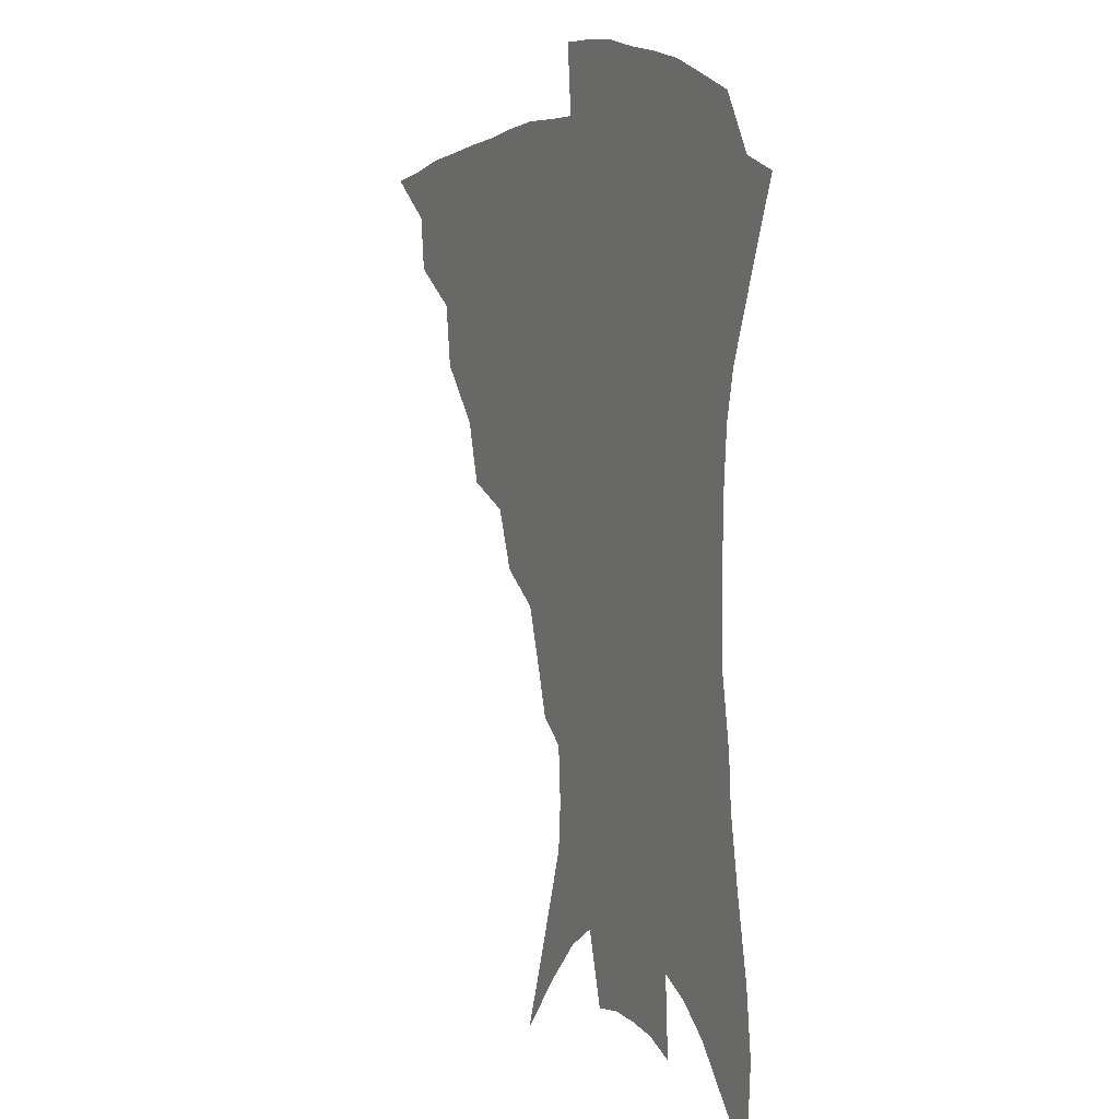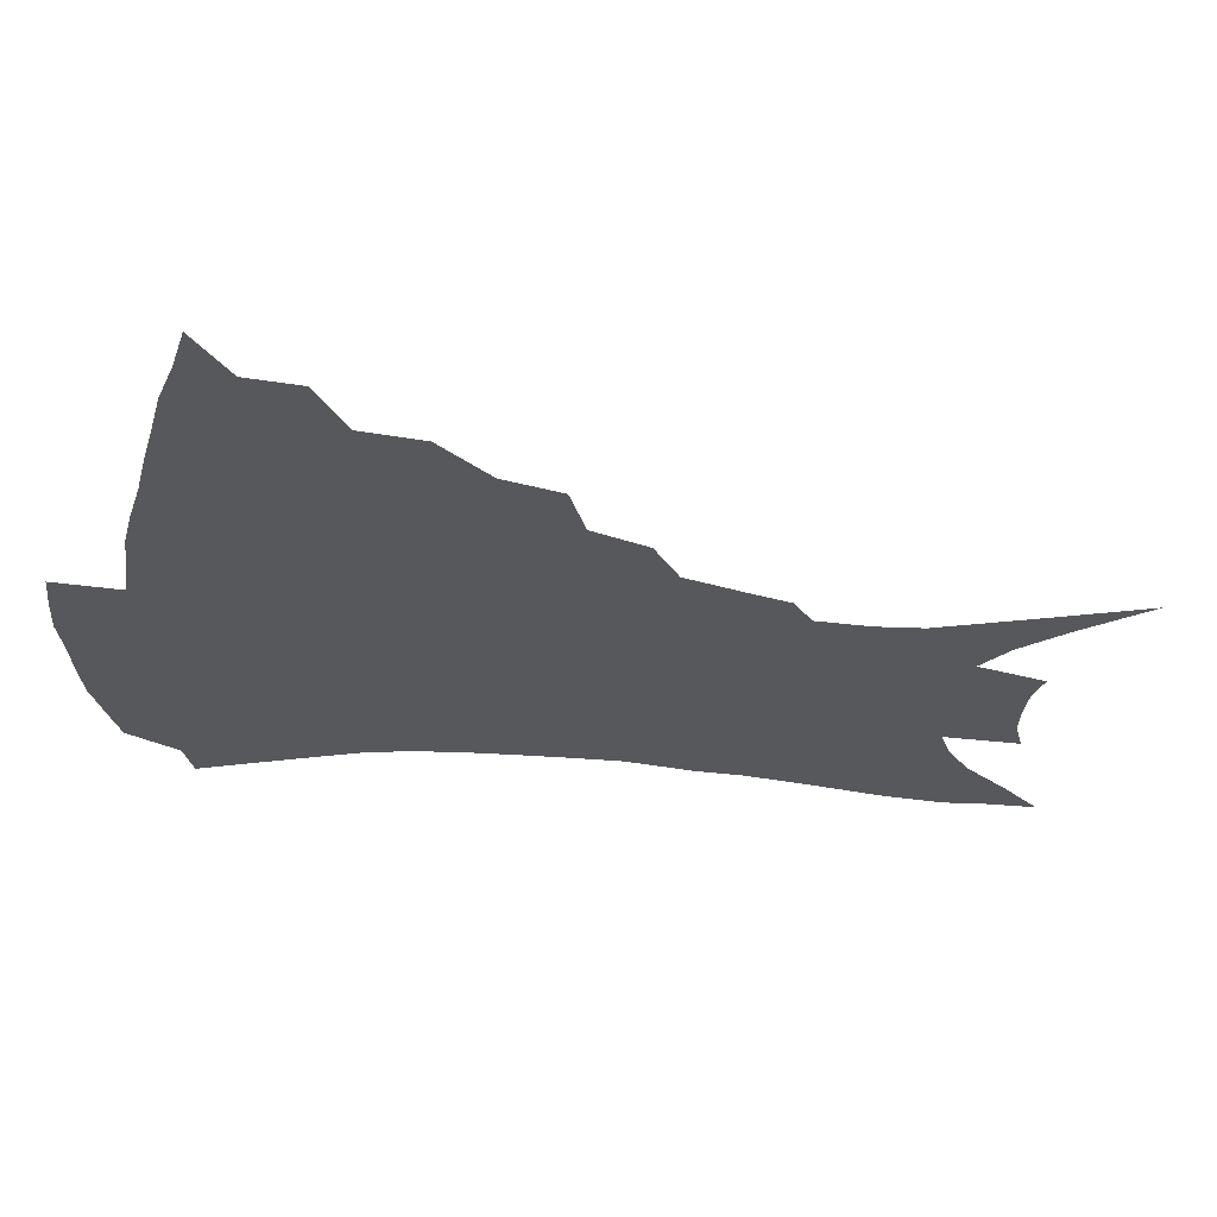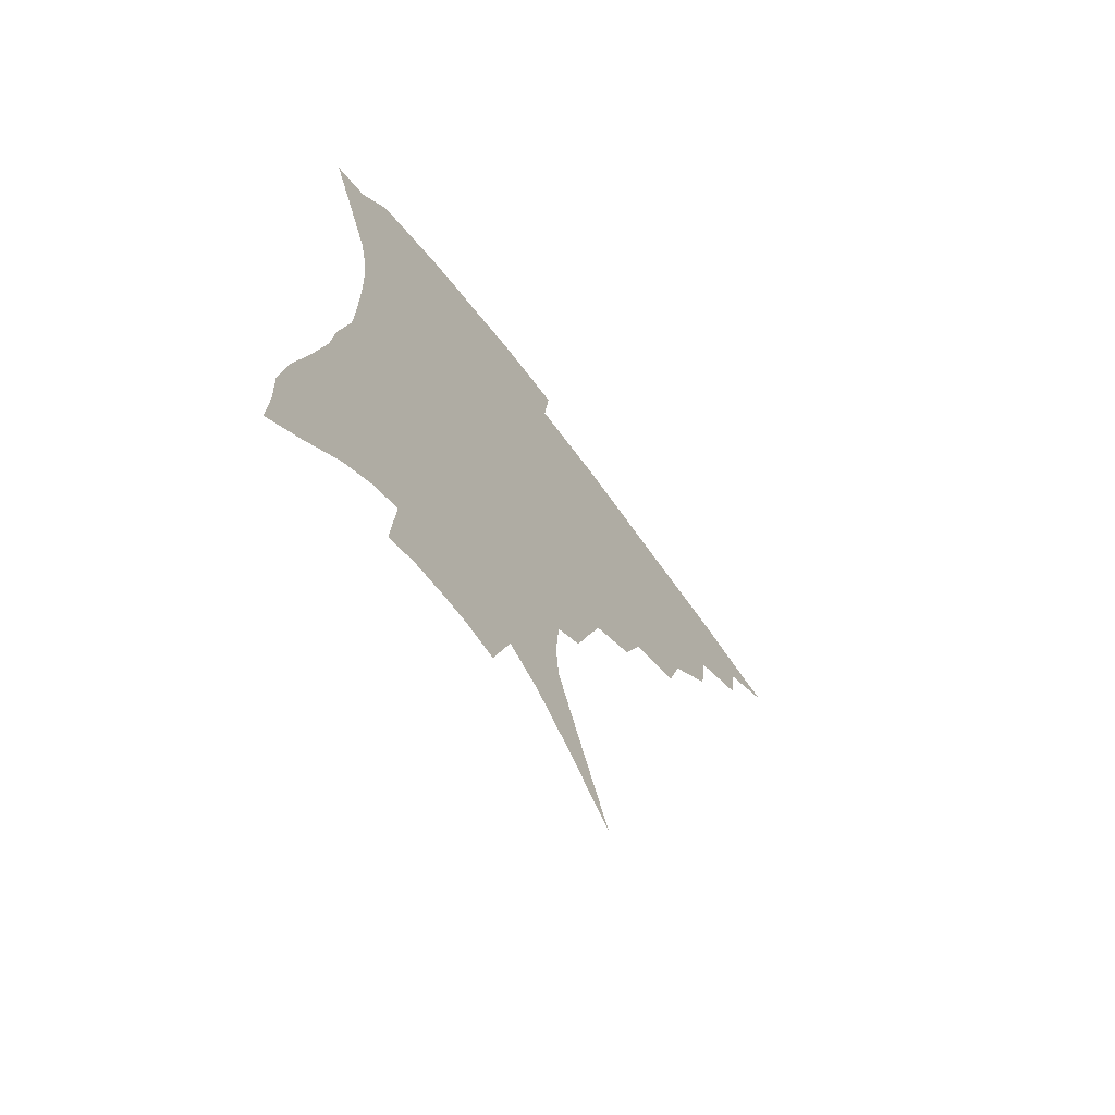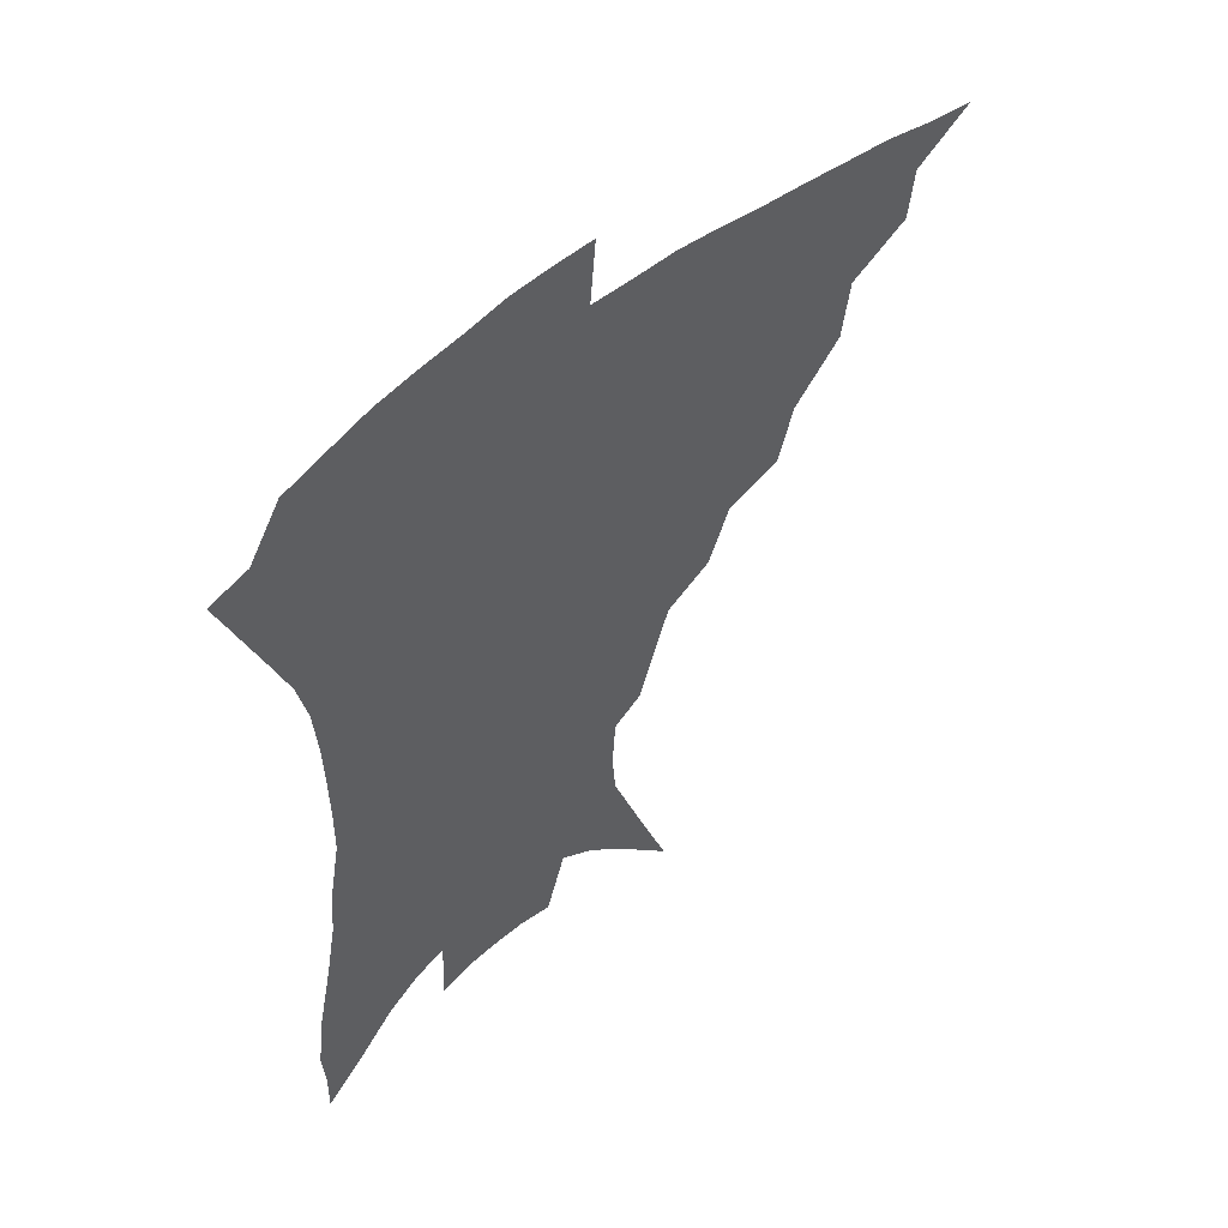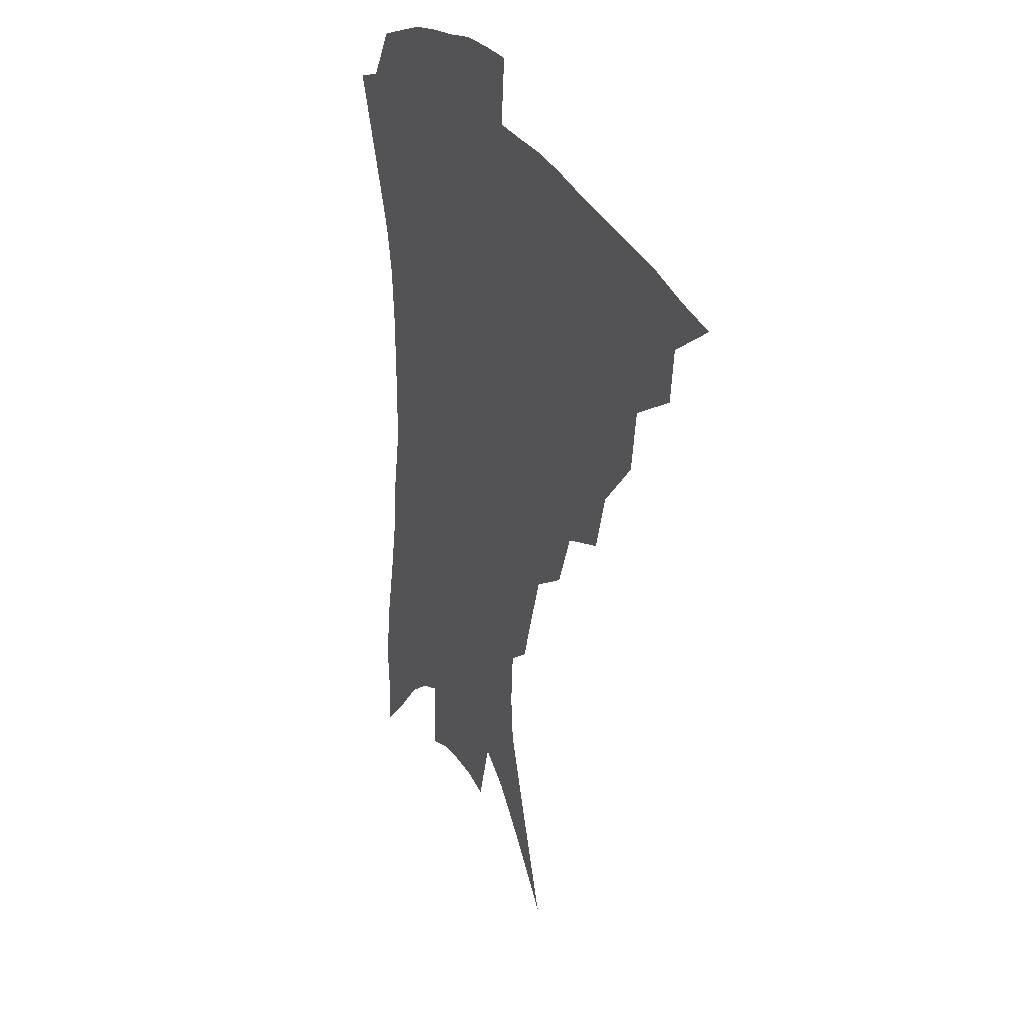
<metadata>
{"format":"obj","ext":"obj","renderer":"f3d","projection":"perspective","resolution":1024,"background":"white","views":[{"elev":6.9,"azim":63.5,"up":"+Y"},{"elev":-28.3,"azim":-97.8,"up":"+Z"},{"elev":-69.9,"azim":126.9,"up":"+Y"},{"elev":54.5,"azim":139.3,"up":"+Y"},{"elev":29.5,"azim":-115.4,"up":"+Y"}]}
</metadata>
<code>
v 437.8 379.7 0
v 458.5 348.2 0
v 456.6 366.1 0
v 453.7 382.3 0
v 481 314.8 0
v 478.2 335.6 0
v 475.4 353.2 0
v 472.3 369 0
v 469.4 386 0
v 503 275.8 0
v 497.3 295.9 0
v 497 324.5 0
v 494 341.4 0
v 490.7 356.6 0
v 487.7 372.2 0
v 485.3 388 0
v 529.2 248.6 0
v 521.7 268.1 0
v 516.6 290.4 0
v 514.7 314.8 0
v 511.3 329.6 0
v 508.5 344.7 0
v 505.9 359.6 0
v 503.6 374.4 0
v 500.9 390.1 0
v 556 202.8 0
v 551.3 218.4 0
v 544.9 238.1 0
v 538.1 261.4 0
v 533.4 282.5 0
v 529.9 300.6 0
v 527.8 319.6 0
v 525.2 333.6 0
v 522.6 347.6 0
v 520.4 361.9 0
v 518.3 376.5 0
v 516.2 391.8 0
v 543.9 94.8 0
v 554.3 125.2 0
v 566 160.4 0
v 567.2 176.4 0
v 566 195.1 0
v 562.5 212.7 0
v 557.9 232.4 0
v 552.7 248.7 0
v 548.2 273.1 0
v 544.9 289.4 0
v 542.4 306.3 0
v 540.6 322.5 0
v 538.7 336.4 0
v 536.4 349.8 0
v 534.6 363.8 0
v 533 378.4 0
v 531 394.2 0
v 562.1 116.5 0
v 570.9 146.2 0
v 574.9 166.9 0
v 575 186.6 0
v 573.2 207.9 0
v 569.7 224.9 0
v 565.7 238.7 0
v 561.8 260.8 0
v 558.6 277.8 0
v 556.4 295.3 0
v 554.9 311.6 0
v 553.5 325.8 0
v 552.3 338.8 0
v 551.1 352 0
v 548.7 365.5 0
v 547.8 379.5 0
v 545.6 395.8 0
v 576.3 131.4 0
v 582.5 157.5 0
v 583.5 175.4 0
v 582.6 196 0
v 580.8 215.4 0
v 577.5 231.4 0
v 574.3 248 0
v 571.6 268.3 0
v 569.4 284.5 0
v 567.8 299.7 0
v 566.6 313.7 0
v 565.3 326.6 0
v 566.1 342 0
v 564.7 353.7 0
v 564.1 366.4 0
v 562 380.6 0
v 560.4 395.8 0
v 588.3 139.5 0
v 591.9 163.7 0
v 591.6 184 0
v 589.8 200.1 0
v 588.8 219.3 0
v 585.6 237.2 0
v 583.4 252.9 0
v 581.2 273.9 0
v 579.7 286.6 0
v 578.8 302 0
v 578.7 317.4 0
v 577.8 329.4 0
v 577.8 342.1 0
v 577.3 354.4 0
v 576.9 367.2 0
v 576.1 380.4 0
v 574.4 396.1 0
v 572.4 418.9 0
v 595.2 115.5 0
v 599 145.6 0
v 600.3 165.3 0
v 599.5 185.2 0
v 599 191.2 0
v 596.3 222.6 0
v 594.4 236.5 0
v 592.2 259.4 0
v 590.9 275 0
v 590.2 290.7 0
v 589.7 304.5 0
v 589.9 318.8 0
v 590.2 331.6 0
v 590 342.7 0
v 590.3 355.1 0
v 590 367.7 0
v 589.2 381.6 0
v 587.9 398.2 0
v 586.1 418.7 0
v 606.5 117.5 0
v 608.5 145.8 0
v 608.9 168.2 0
v 608 185.8 0
v 606.9 207.9 0
v 604.3 226.3 0
v 603.1 241.6 0
v 601.4 259.8 0
v 600.5 276.4 0
v 600.2 290.6 0
v 600.2 303.5 0
v 600.7 318.2 0
v 601.3 330.7 0
v 602.2 343.2 0
v 602.7 355 0
v 603 367.3 0
v 602.6 381.5 0
v 601.9 397.3 0
v 599.9 417.8 0
v 617.8 117.2 0
v 618.1 145.2 0
v 617.4 169.2 0
v 616.4 189.5 0
v 614.9 208.8 0
v 613.1 224.8 0
v 611.4 245 0
v 610.6 259.4 0
v 610 276.3 0
v 610 290.7 0
v 610.6 305.1 0
v 611.5 318.3 0
v 612.8 331.3 0
v 613.9 342.9 0
v 614.9 354.4 0
v 615.7 366.8 0
v 616.1 380 0
v 616.3 394.4 0
v 614.4 414.6 0
v 628.9 115.8 0
v 628.2 140.3 0
v 626.3 167 0
v 624.8 188.5 0
v 623.1 208.5 0
v 621.2 227.9 0
v 620.6 241.9 0
v 619.5 260 0
v 619.3 275.3 0
v 619.6 290.6 0
v 620.6 303.4 0
v 621.8 317.4 0
v 623.4 330.2 0
v 625 341.4 0
v 627.5 353.6 0
v 629.1 365.1 0
v 629.5 378.1 0
v 630 392.2 0
v 628.4 412.3 0
v 639.9 111.4 0
v 638.3 137.9 0
v 635.8 163.3 0
v 633 189.2 0
v 631.8 206.1 0
v 630.4 223.2 0
v 629.4 239.7 0
v 628.7 256.4 0
v 628.8 271.2 0
v 629.2 286.7 0
v 630.2 301.6 0
v 631.8 317.5 0
v 633.8 328.2 0
v 635.8 339 0
v 639 352.5 0
v 641.1 363.5 0
v 642.7 375.3 0
v 644.1 387.8 0
v 642.3 409.2 0
v 649.2 132.8 0
v 646 157.1 0
v 643 181.3 0
v 640.9 201.5 0
v 639 220.6 0
v 638.3 236.4 0
v 637.9 252.1 0
v 638.3 265.9 0
v 638.3 284 0
v 639.4 300.2 0
v 641.4 313.2 0
v 643.9 326.3 0
v 646.7 337.9 0
v 649.7 350 0
v 652.5 361.3 0
v 654.8 373 0
v 656.6 385.7 0
v 656.6 404 0
v 660.5 123.8 0
v 657.6 146.7 0
v 653.6 172.5 0
v 652.2 190.6 0
v 649.1 212.8 0
v 648 229.9 0
v 647.4 246.3 0
v 647.3 261.8 0
v 647.5 278.7 0
v 648.5 295 0
v 650.8 308 0
v 653.3 323.6 0
v 656.8 334.5 0
v 660.4 347.4 0
v 663.8 358.6 0
v 667 370.2 0
v 669.1 383.6 0
v 670.9 398.6 0
v 674.6 107.1 0
v 671.1 131.7 0
v 666.6 157.9 0
v 664.1 178.7 0
v 660.5 201.2 0
v 659.2 218.6 0
v 659 234 0
v 657.5 252.9 0
v 656.9 271.4 0
v 658.2 286.3 0
v 659.9 301.7 0
v 662.2 317.9 0
v 666.4 329.1 0
v 670.4 343.6 0
v 675 354.8 0
v 679 367.1 0
v 681.9 380.3 0
v 687.9 93.07 0
v 687.5 110.4 0
v 688.4 125.4 0
v 685.7 146.7 0
v 680.3 172.9 0
v 676.1 195.7 0
v 674.8 212.3 0
v 670.5 236.6 0
v 670.2 252.8 0
v 670.3 269.5 0
v 670.7 287.6 0
v 672.1 306.1 0
v 675.5 322 0
v 680.4 335.6 0
v 686 350.7 0
v 690.7 363.5 0
v 695.3 375.7 0
v 721 391 0
f 3 4 1
f 6 7 2
f 2 7 3
f 7 8 3
f 3 8 4
f 8 9 4
f 11 12 5
f 5 12 6
f 12 13 6
f 6 13 7
f 13 14 7
f 7 14 8
f 14 15 8
f 8 15 9
f 15 16 9
f 18 19 10
f 10 19 11
f 19 20 11
f 11 20 12
f 20 21 12
f 12 21 13
f 21 22 13
f 13 22 14
f 22 23 14
f 14 23 15
f 23 24 15
f 15 24 16
f 24 25 16
f 28 29 17
f 17 29 18
f 29 30 18
f 18 30 19
f 30 31 19
f 19 31 20
f 31 32 20
f 20 32 21
f 32 33 21
f 21 33 22
f 33 34 22
f 22 34 23
f 34 35 23
f 23 35 24
f 35 36 24
f 24 36 25
f 36 37 25
f 42 43 26
f 26 43 27
f 43 44 27
f 27 44 28
f 44 45 28
f 28 45 29
f 45 46 29
f 29 46 30
f 46 47 30
f 30 47 31
f 47 48 31
f 31 48 32
f 48 49 32
f 32 49 33
f 49 50 33
f 33 50 34
f 50 51 34
f 34 51 35
f 51 52 35
f 35 52 36
f 52 53 36
f 36 53 37
f 53 54 37
f 38 55 39
f 55 56 39
f 39 56 40
f 56 57 40
f 40 57 41
f 57 58 41
f 41 58 42
f 58 59 42
f 42 59 43
f 59 60 43
f 43 60 44
f 60 61 44
f 44 61 45
f 61 62 45
f 45 62 46
f 62 63 46
f 46 63 47
f 63 64 47
f 47 64 48
f 64 65 48
f 48 65 49
f 65 66 49
f 49 66 50
f 66 67 50
f 50 67 51
f 67 68 51
f 51 68 52
f 68 69 52
f 52 69 53
f 69 70 53
f 53 70 54
f 70 71 54
f 55 72 56
f 72 73 56
f 56 73 57
f 73 74 57
f 57 74 58
f 74 75 58
f 58 75 59
f 75 76 59
f 59 76 60
f 76 77 60
f 60 77 61
f 77 78 61
f 61 78 62
f 78 79 62
f 62 79 63
f 79 80 63
f 63 80 64
f 80 81 64
f 64 81 65
f 81 82 65
f 65 82 66
f 82 83 66
f 66 83 67
f 83 84 67
f 67 84 68
f 84 85 68
f 68 85 69
f 85 86 69
f 69 86 70
f 86 87 70
f 70 87 71
f 87 88 71
f 72 89 73
f 89 90 73
f 73 90 74
f 90 91 74
f 74 91 75
f 91 92 75
f 75 92 76
f 92 93 76
f 76 93 77
f 93 94 77
f 77 94 78
f 94 95 78
f 78 95 79
f 95 96 79
f 79 96 80
f 96 97 80
f 80 97 81
f 97 98 81
f 81 98 82
f 98 99 82
f 82 99 83
f 99 100 83
f 83 100 84
f 100 101 84
f 84 101 85
f 101 102 85
f 85 102 86
f 102 103 86
f 86 103 87
f 103 104 87
f 87 104 88
f 104 105 88
f 107 108 89
f 89 108 90
f 108 109 90
f 90 109 91
f 109 110 91
f 91 110 92
f 110 111 92
f 92 111 93
f 111 112 93
f 93 112 94
f 112 113 94
f 94 113 95
f 113 114 95
f 95 114 96
f 114 115 96
f 96 115 97
f 115 116 97
f 97 116 98
f 116 117 98
f 98 117 99
f 117 118 99
f 99 118 100
f 118 119 100
f 100 119 101
f 119 120 101
f 101 120 102
f 120 121 102
f 102 121 103
f 121 122 103
f 103 122 104
f 122 123 104
f 104 123 105
f 123 124 105
f 105 124 106
f 124 125 106
f 107 126 108
f 126 127 108
f 108 127 109
f 127 128 109
f 109 128 110
f 128 129 110
f 110 129 111
f 129 130 111
f 111 130 112
f 130 131 112
f 112 131 113
f 131 132 113
f 113 132 114
f 132 133 114
f 114 133 115
f 133 134 115
f 115 134 116
f 134 135 116
f 116 135 117
f 135 136 117
f 117 136 118
f 136 137 118
f 118 137 119
f 137 138 119
f 119 138 120
f 138 139 120
f 120 139 121
f 139 140 121
f 121 140 122
f 140 141 122
f 122 141 123
f 141 142 123
f 123 142 124
f 142 143 124
f 124 143 125
f 143 144 125
f 126 145 127
f 145 146 127
f 127 146 128
f 146 147 128
f 128 147 129
f 147 148 129
f 129 148 130
f 148 149 130
f 130 149 131
f 149 150 131
f 131 150 132
f 150 151 132
f 132 151 133
f 151 152 133
f 133 152 134
f 152 153 134
f 134 153 135
f 153 154 135
f 135 154 136
f 154 155 136
f 136 155 137
f 155 156 137
f 137 156 138
f 156 157 138
f 138 157 139
f 157 158 139
f 139 158 140
f 158 159 140
f 140 159 141
f 159 160 141
f 141 160 142
f 160 161 142
f 142 161 143
f 161 162 143
f 143 162 144
f 162 163 144
f 145 164 146
f 164 165 146
f 146 165 147
f 165 166 147
f 147 166 148
f 166 167 148
f 148 167 149
f 167 168 149
f 149 168 150
f 168 169 150
f 150 169 151
f 169 170 151
f 151 170 152
f 170 171 152
f 152 171 153
f 171 172 153
f 153 172 154
f 172 173 154
f 154 173 155
f 173 174 155
f 155 174 156
f 174 175 156
f 156 175 157
f 175 176 157
f 157 176 158
f 176 177 158
f 158 177 159
f 177 178 159
f 159 178 160
f 178 179 160
f 160 179 161
f 179 180 161
f 161 180 162
f 180 181 162
f 162 181 163
f 181 182 163
f 164 183 165
f 183 184 165
f 165 184 166
f 184 185 166
f 166 185 167
f 185 186 167
f 167 186 168
f 186 187 168
f 168 187 169
f 187 188 169
f 169 188 170
f 188 189 170
f 170 189 171
f 189 190 171
f 171 190 172
f 190 191 172
f 172 191 173
f 191 192 173
f 173 192 174
f 192 193 174
f 174 193 175
f 193 194 175
f 175 194 176
f 194 195 176
f 176 195 177
f 195 196 177
f 177 196 178
f 196 197 178
f 178 197 179
f 197 198 179
f 179 198 180
f 198 199 180
f 180 199 181
f 199 200 181
f 181 200 182
f 200 201 182
f 184 202 185
f 202 203 185
f 185 203 186
f 203 204 186
f 186 204 187
f 204 205 187
f 187 205 188
f 205 206 188
f 188 206 189
f 206 207 189
f 189 207 190
f 207 208 190
f 190 208 191
f 208 209 191
f 191 209 192
f 209 210 192
f 192 210 193
f 210 211 193
f 193 211 194
f 211 212 194
f 194 212 195
f 212 213 195
f 195 213 196
f 213 214 196
f 196 214 197
f 214 215 197
f 197 215 198
f 215 216 198
f 198 216 199
f 216 217 199
f 199 217 200
f 217 218 200
f 200 218 201
f 218 219 201
f 202 220 203
f 220 221 203
f 203 221 204
f 221 222 204
f 204 222 205
f 222 223 205
f 205 223 206
f 223 224 206
f 206 224 207
f 224 225 207
f 207 225 208
f 225 226 208
f 208 226 209
f 226 227 209
f 209 227 210
f 227 228 210
f 210 228 211
f 228 229 211
f 211 229 212
f 229 230 212
f 212 230 213
f 230 231 213
f 213 231 214
f 231 232 214
f 214 232 215
f 232 233 215
f 215 233 216
f 233 234 216
f 216 234 217
f 234 235 217
f 217 235 218
f 235 236 218
f 218 236 219
f 236 237 219
f 220 238 221
f 238 239 221
f 221 239 222
f 239 240 222
f 222 240 223
f 240 241 223
f 223 241 224
f 241 242 224
f 224 242 225
f 242 243 225
f 225 243 226
f 243 244 226
f 226 244 227
f 244 245 227
f 227 245 228
f 245 246 228
f 228 246 229
f 246 247 229
f 229 247 230
f 247 248 230
f 230 248 231
f 248 249 231
f 231 249 232
f 249 250 232
f 232 250 233
f 250 251 233
f 233 251 234
f 251 252 234
f 234 252 235
f 252 253 235
f 235 253 236
f 253 254 236
f 236 254 237
f 238 255 239
f 255 256 239
f 239 256 240
f 256 257 240
f 240 257 241
f 257 258 241
f 241 258 242
f 258 259 242
f 242 259 243
f 259 260 243
f 243 260 244
f 260 261 244
f 244 261 245
f 261 262 245
f 245 262 246
f 262 263 246
f 246 263 247
f 263 264 247
f 247 264 248
f 264 265 248
f 248 265 249
f 265 266 249
f 249 266 250
f 266 267 250
f 250 267 251
f 267 268 251
f 251 268 252
f 268 269 252
f 252 269 253
f 269 270 253
f 253 270 254
f 270 271 254

</code>
